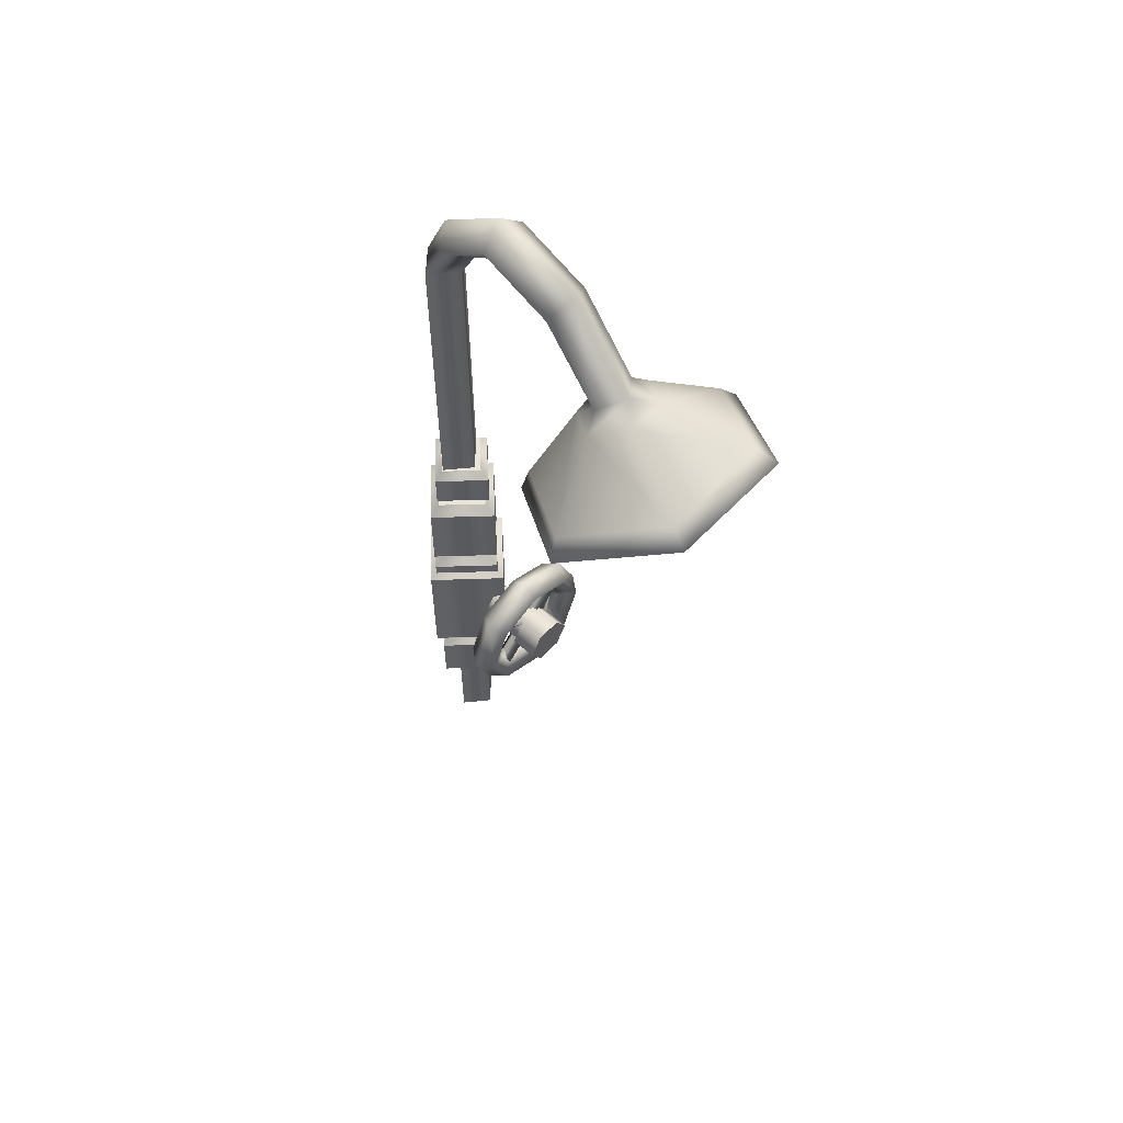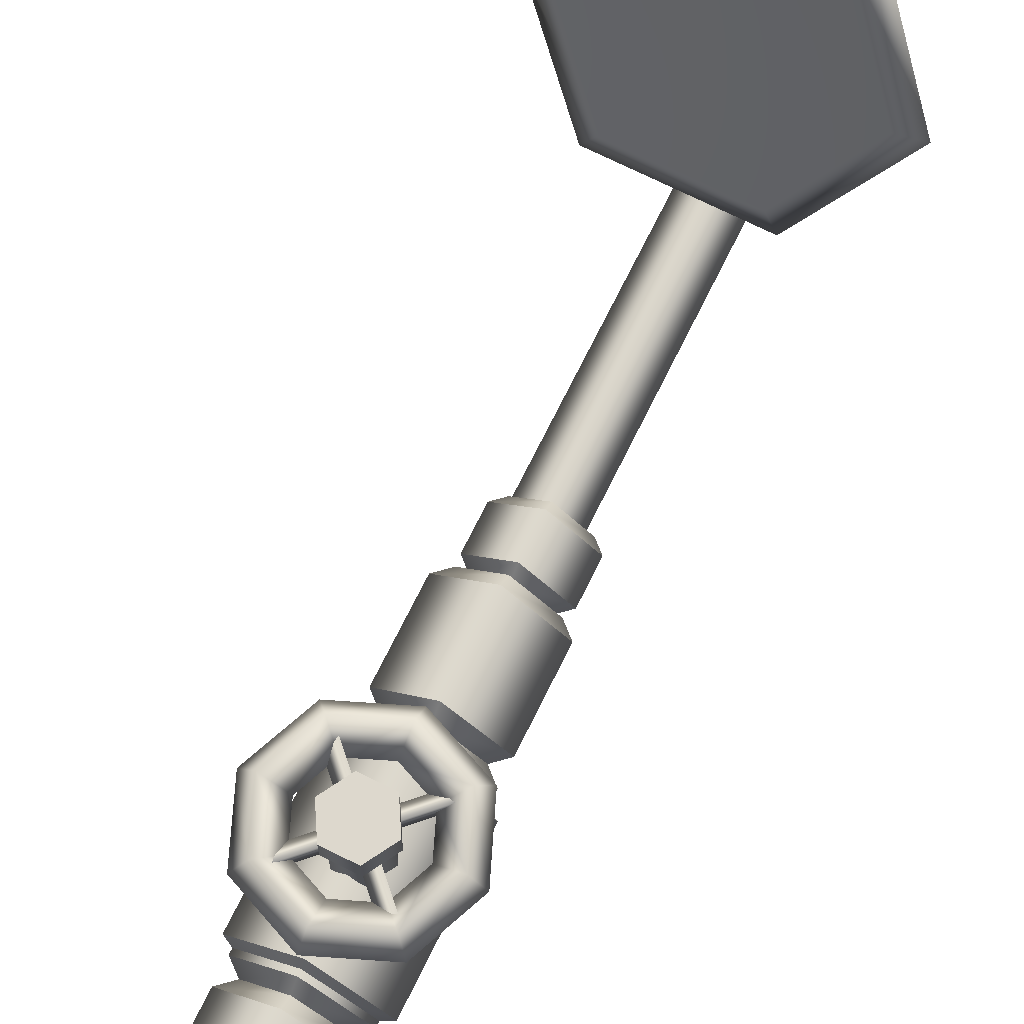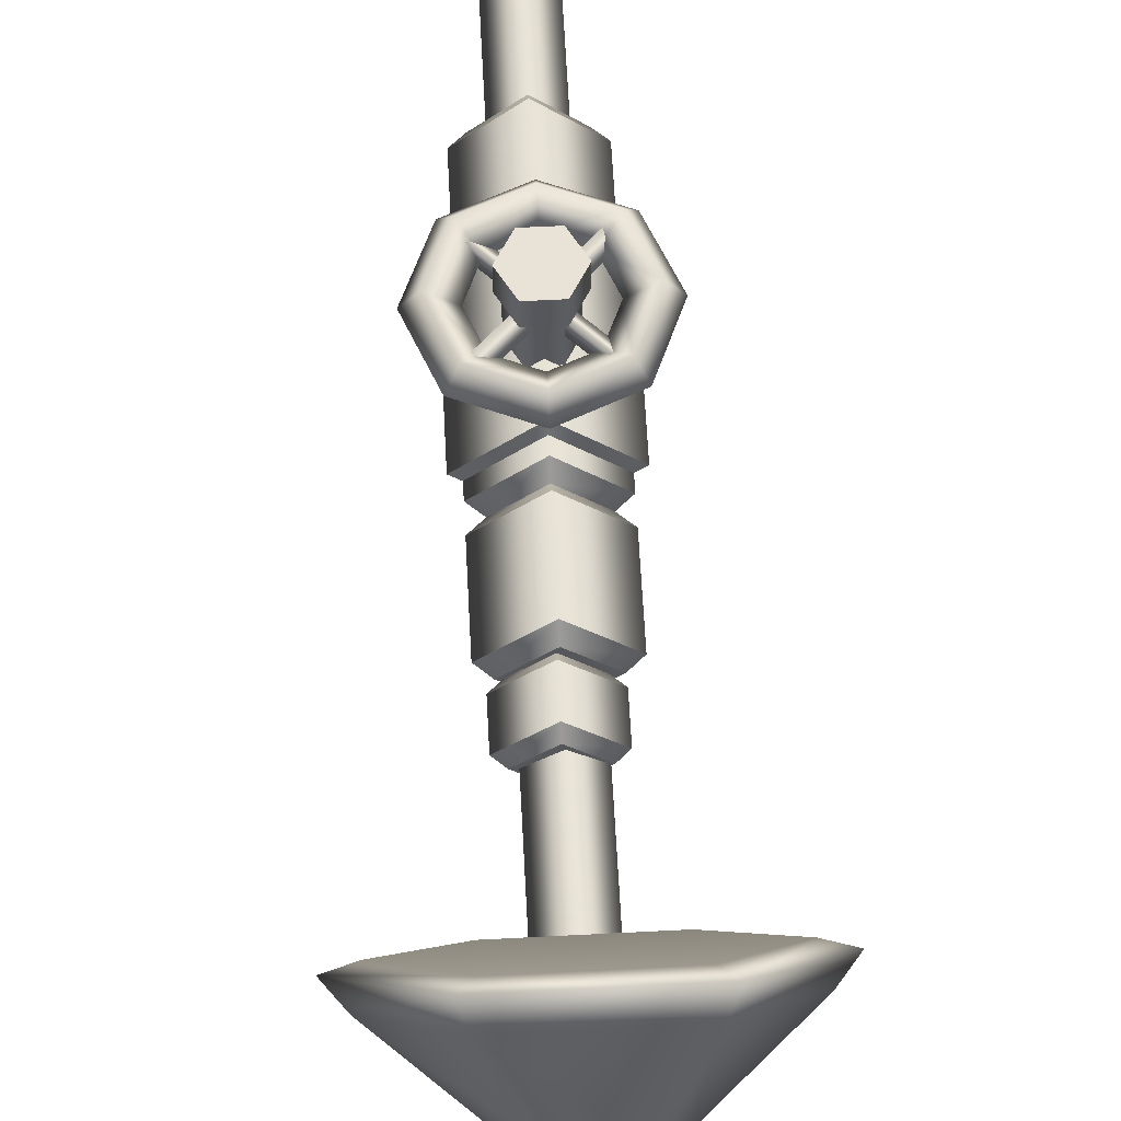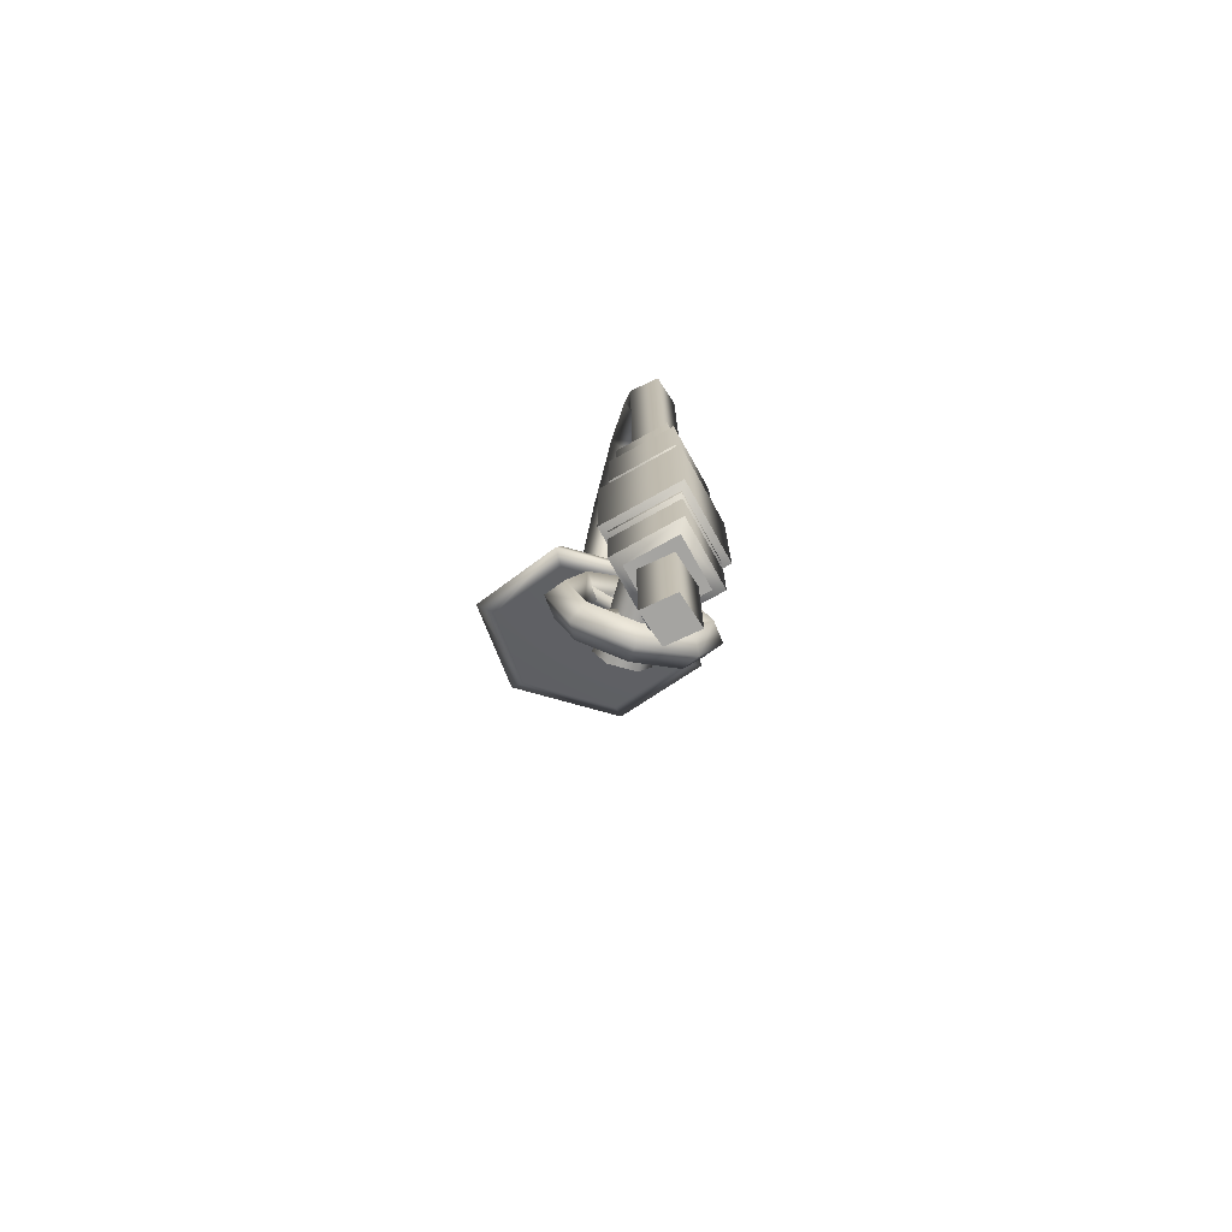
<metadata>
{"format":"obj","ext":"obj","renderer":"f3d","projection":"perspective","resolution":1024,"background":"white","views":[{"elev":58.4,"azim":-47.0,"up":"+Y"},{"elev":72.3,"azim":26.4,"up":"+Z"},{"elev":62.5,"azim":177.0,"up":"+Z"},{"elev":-73.2,"azim":164.2,"up":"+Y"}]}
</metadata>
<code>
o model_2600
v 0.005955 1.427 -0.3035
v -0.1097 1.427 -0.4194
v -0.08069 1.401 -0.4194
v 0.005955 1.401 -0.3325
v -0.1097 1.427 -0.4194
v 0.005955 1.427 -0.5354
v 0.005955 1.401 -0.5063
v -0.08069 1.401 -0.4194
v 0.005955 1.427 -0.5354
v 0.1216 1.427 -0.4194
v 0.0926 1.401 -0.4194
v 0.005955 1.401 -0.5063
v 0.005955 1.427 -0.3035
v 0.005955 1.401 -0.3325
v 0.005955 1.563 -0.5063
v -0.08069 1.563 -0.4194
v 0.005955 1.563 -0.4194
v 0.005955 1.563 -0.3325
v 0.0926 1.563 -0.4194
v 0.005955 1.537 -0.5354
v -0.1097 1.537 -0.4194
v -0.08069 1.563 -0.4194
v 0.005955 1.563 -0.5063
v -0.1097 1.537 -0.4194
v 0.005955 1.537 -0.3035
v 0.005955 1.563 -0.3325
v -0.08069 1.563 -0.4194
v 0.005955 1.537 -0.3035
v 0.1216 1.537 -0.4194
v 0.0926 1.563 -0.4194
v 0.005955 1.563 -0.3325
v 0.005955 1.537 -0.5354
v 0.005955 1.563 -0.5063
v -0.1097 1.427 -0.4194
v -0.1097 1.537 -0.4194
v 0.005955 1.537 -0.5354
v 0.005955 1.427 -0.5354
v 0.1216 1.537 -0.4194
v 0.1216 1.427 -0.4194
v 0.005955 1.537 -0.3035
v 0.005955 1.427 -0.3035
v -0.1097 1.537 -0.4194
v -0.1097 1.427 -0.4194
v 0.03344 0.8997 -0.2718
v -0.03344 0.8997 -0.2718
v -0.03344 0.8997 -0.1259
v 0.03344 0.8997 -0.1259
v -0.06689 0.8418 -0.2718
v -0.06689 0.8418 -0.1259
v -0.03344 0.7838 -0.2718
v -0.03344 0.7838 -0.1259
v 0.03344 0.7838 -0.2718
v 0.03344 0.7838 -0.1259
v 0.06689 0.8418 -0.2718
v 0.06689 0.8418 -0.1259
v 0.03344 0.8997 -0.2718
v 0.03344 0.8997 -0.1259
v 0.1195 1.001 -0.1528
v 0.1443 0.9759 -0.1798
v -0.1283 0.7033 -0.1798
v -0.1531 0.7281 -0.1528
v 0.1443 0.9759 -0.1259
v 0.1195 1.001 -0.1528
v -0.1531 0.7281 -0.1528
v -0.1283 0.7033 -0.1259
v -0.1531 0.9676 -0.1528
v -0.1283 0.9924 -0.1798
v 0.1443 0.7198 -0.1798
v 0.1195 0.695 -0.1528
v -0.1283 0.9924 -0.1259
v -0.1531 0.9676 -0.1528
v 0.1195 0.695 -0.1528
v 0.1443 0.7198 -0.1259
v 0.04026 0.9115 -0.1259
v -0.04026 0.9115 -0.1259
v -0.04026 0.9115 -0.04262
v 0.04026 0.9115 -0.04262
v -0.08053 0.8418 -0.1259
v -0.08053 0.8418 -0.04262
v -0.04026 0.772 -0.1259
v -0.04026 0.772 -0.04262
v 0.04026 0.772 -0.1259
v 0.04026 0.772 -0.04262
v 0.04026 0.772 -0.1259
v 0.08053 0.8418 -0.1259
v 0.08053 0.8418 -0.04262
v 0.04026 0.772 -0.04262
v -0.04026 0.9115 -0.1259
v 0.04026 0.9115 -0.1259
v 0.08053 0.8418 -0.1259
v -0.08053 0.8418 -0.1259
v 0.04026 0.772 -0.1259
v -0.04026 0.772 -0.1259
v 0.04026 0.9115 -0.04262
v -0.04026 0.9115 -0.04262
v -0.08053 0.8418 -0.04262
v 0.08053 0.8418 -0.04262
v -0.04026 0.772 -0.04262
v 0.04026 0.772 -0.04262
v 0 0.6228 -0.5903
v -0.1704 0.6228 -0.4194
v -0.1704 1.016 -0.4194
v 0 1.016 -0.5903
v 0 0.6228 -0.2485
v 0 1.016 -0.2485
v 0.1704 0.6228 -0.4194
v 0.1704 1.016 -0.4194
v 0.1704 0.6228 -0.4194
v 0.1704 1.016 -0.4194
v -0.1704 0.6228 -0.4194
v 0 0.6228 -0.5903
v 0 0.5948 -0.5362
v -0.1164 0.5948 -0.4194
v 0 0.6228 -0.2485
v 0 0.5948 -0.3027
v 0.1704 0.6228 -0.4194
v 0 0.6228 -0.2485
v 0 0.5948 -0.3027
v 0.1164 0.5948 -0.4194
v 0 0.6228 -0.5903
v 0.1704 0.6228 -0.4194
v 0.1164 0.5948 -0.4194
v 0 0.5948 -0.5362
v 0 1.016 -0.5903
v -0.1704 1.016 -0.4194
v -0.1164 1.044 -0.4194
v 0 1.044 -0.5362
v 0 1.016 -0.2485
v 0 1.044 -0.3027
v 0 1.016 -0.2485
v 0.1704 1.016 -0.4194
v 0.1164 1.044 -0.4194
v 0 1.044 -0.3027
v 0.1704 1.016 -0.4194
v 0 1.016 -0.5903
v 0 1.044 -0.5362
v 0.1164 1.044 -0.4194
v 0 1.133 -0.5636
v 0.1437 1.133 -0.4194
v 0.1077 1.101 -0.4194
v 0 1.101 -0.5275
v 0 1.133 -0.2753
v 0 1.101 -0.3114
v 0 1.133 -0.2753
v -0.1437 1.133 -0.4194
v -0.1077 1.101 -0.4194
v 0 1.101 -0.3114
v 0 1.133 -0.5636
v 0 1.101 -0.5275
v 0 1.401 -0.3114
v 0.1077 1.401 -0.4194
v 0 1.401 -0.4194
v 0 1.401 -0.5275
v -0.1077 1.401 -0.4194
v 0 1.369 -0.2753
v 0.1437 1.369 -0.4194
v 0.1077 1.401 -0.4194
v 0 1.401 -0.3114
v 0 1.369 -0.5636
v 0 1.401 -0.5275
v 0 1.369 -0.5636
v -0.1437 1.369 -0.4194
v -0.1077 1.401 -0.4194
v 0 1.401 -0.5275
v 0 1.369 -0.2753
v 0 1.401 -0.3114
v 0.1437 1.133 -0.4194
v 0.1437 1.369 -0.4194
v 0 1.369 -0.2753
v 0 1.133 -0.2753
v -0.1437 1.369 -0.4194
v -0.1437 1.133 -0.4194
v 0 1.369 -0.5636
v 0 1.133 -0.5636
v 0 1.133 -0.5636
v 0 1.369 -0.5636
v 0 0.3311 -0.3114
v -0.1077 0.3311 -0.4194
v 0 0.3311 -0.5275
v 0.1077 0.3311 -0.4194
v 0 0.3636 -0.2753
v -0.1437 0.3636 -0.4194
v -0.1077 0.3311 -0.4194
v 0 0.3311 -0.3114
v 0 0.3636 -0.5636
v 0 0.3311 -0.5275
v 0 0.3636 -0.5636
v 0.1437 0.3636 -0.4194
v 0.1077 0.3311 -0.4194
v 0 0.3311 -0.5275
v 0.1437 0.3636 -0.4194
v 0 0.3636 -0.2753
v 0 0.3311 -0.3114
v 0.1077 0.3311 -0.4194
v 0 0.533 -0.5636
v -0.1437 0.533 -0.4194
v -0.1077 0.5655 -0.4194
v 0 0.5655 -0.5275
v 0 0.533 -0.2753
v 0 0.5655 -0.3114
v 0 0.533 -0.2753
v 0.1437 0.533 -0.4194
v 0.1077 0.5655 -0.4194
v 0 0.5655 -0.3114
v 0.1437 0.533 -0.4194
v 0 0.533 -0.5636
v 0 0.5655 -0.5275
v 0.1077 0.5655 -0.4194
v -0.1437 0.3636 -0.4194
v -0.1437 0.533 -0.4194
v 0 0.533 -0.5636
v 0 0.3636 -0.5636
v 0.1437 0.533 -0.4194
v 0.1437 0.3636 -0.4194
v 0.1437 0.3636 -0.4194
v 0.1437 0.533 -0.4194
v 0 0.533 -0.2753
v 0 0.3636 -0.2753
v 0 0.5948 -0.2753
v -0.1437 0.5948 -0.4194
v -0.1077 0.5655 -0.4194
v 0 0.5655 -0.3114
v 0 0.5948 -0.5636
v 0 0.5655 -0.5275
v 0 0.5948 -0.5636
v 0.1437 0.5948 -0.4194
v 0.1077 0.5655 -0.4194
v 0 0.5655 -0.5275
v 0 0.5948 -0.2753
v 0 0.5655 -0.3114
v 0 1.068 -0.5636
v -0.1437 1.068 -0.4194
v -0.1077 1.101 -0.4194
v 0 1.101 -0.5275
v 0 1.068 -0.2753
v 0 1.101 -0.3114
v 0 1.068 -0.2753
v 0.1437 1.068 -0.4194
v 0.1077 1.101 -0.4194
v 0 1.101 -0.3114
v 0 1.068 -0.5636
v 0 1.101 -0.5275
v -0.1437 0.5948 -0.4194
v -0.1437 1.068 -0.4194
v 0 1.068 -0.5636
v 0 0.5948 -0.5636
v 0.1437 1.068 -0.4194
v 0.1437 0.5948 -0.4194
v 0 1.068 -0.2753
v 0 0.5948 -0.2753
v 0 0.5948 -0.2753
v 0 1.068 -0.2753
v 0 0.9802 -0.1528
v 0.09343 0.9415 -0.1528
v 0.1401 0.9882 -0.1004
v 0 1.046 -0.1004
v -0.09343 0.9415 -0.1528
v -0.1401 0.9882 -0.1004
v -0.1321 0.8481 -0.1528
v -0.1982 0.8481 -0.1004
v -0.09343 0.7547 -0.1528
v -0.1401 0.708 -0.1004
v 0 0.716 -0.1528
v 0 0.6499 -0.1004
v 0.09343 0.7547 -0.1528
v 0.1401 0.708 -0.1004
v 0.1321 0.8481 -0.1528
v 0.1982 0.8481 -0.1004
v 0.1689 1.017 -0.1528
v 0 1.087 -0.1528
v -0.1689 1.017 -0.1528
v -0.2388 0.8481 -0.1528
v -0.1689 0.6793 -0.1528
v 0 0.6093 -0.1528
v 0.1689 0.6793 -0.1528
v 0.2388 0.8481 -0.1528
v 0 1.087 -0.1528
v 0.1689 1.017 -0.1528
v 0.1401 0.9882 -0.2053
v 0 1.046 -0.2053
v -0.1689 1.017 -0.1528
v -0.1401 0.9882 -0.2053
v -0.2388 0.8481 -0.1528
v -0.1982 0.8481 -0.2053
v -0.1689 0.6793 -0.1528
v -0.1401 0.708 -0.2053
v 0 0.6093 -0.1528
v 0 0.6499 -0.2053
v 0.1689 0.6793 -0.1528
v 0.1401 0.708 -0.2053
v 0.2388 0.8481 -0.1528
v 0.1982 0.8481 -0.2053
v 0.09343 0.9415 -0.1528
v 0 0.9802 -0.1528
v -0.09343 0.9415 -0.1528
v -0.1321 0.8481 -0.1528
v -0.09343 0.7547 -0.1528
v 0 0.716 -0.1528
v 0.09343 0.7547 -0.1528
v 0.1321 0.8481 -0.1528
v 0 2.499 -0.4839
v -0.07442 2.499 -0.4194
v -0.07442 2.642 -0.351
v 0 2.672 -0.4055
v 0 2.499 -0.355
v 0 2.612 -0.2965
v 0 2.499 -0.355
v 0.07442 2.499 -0.4194
v 0.07442 2.642 -0.351
v 0 2.612 -0.2965
v -0.07442 0 -0.4194
v 0 0 -0.4839
v 0 0 -0.4194
v 0 0 -0.355
v 0.07442 0 -0.4194
v -0.07407 2.771 -0.1875
v 0.00465 2.83 -0.207
v -0.00465 2.7 -0.1741
v 0.07407 2.771 -0.1875
v -0.00465 2.7 -0.1741
v -0.07407 2.686 0.0318
v 0.00465 2.737 0.06309
v -0.00465 2.631 -0.01288
v 0.07407 2.686 0.0318
v -0.00465 2.631 -0.01288
v -0.07407 2.46 0.2006
v 0 2.491 0.2578
v 0 2.432 0.1433
v 0.07407 2.46 0.2006
v 0 2.432 0.1433
v 0 0 -0.4839
v -0.07442 0 -0.4194
v 0 0 -0.355
v 0 0 -0.355
v 0.07442 0 -0.4194
v 0.157 2.066 0.09617
v 0.314 2.186 0.339
v -0.314 2.186 0.339
v -0.157 2.066 0.09617
v -0.123 2.418 0.2218
v -0.06149 2.468 0.3168
v 0 2.491 0.2578
v -0.07407 2.46 0.2006
v -0.06149 2.371 0.1267
v 0 2.432 0.1433
v 0.06149 2.371 0.1267
v -0.06149 2.371 0.1267
v 0 2.432 0.1433
v 0.123 2.418 0.2218
v 0.07407 2.46 0.2006
v 0.06149 2.468 0.3168
v 0.06149 2.371 0.1267
v 0.1667 2.124 0.04764
v -0.1667 2.124 0.04764
v -0.06149 2.371 0.1267
v -0.3334 2.252 0.3053
v -0.123 2.418 0.2218
v -0.1667 2.388 0.563
v -0.06149 2.468 0.3168
v 0.1667 2.388 0.563
v 0.06149 2.468 0.3168
v 0.3334 2.252 0.3053
v 0.123 2.418 0.2218
v -0.1667 2.388 0.563
v -0.3334 2.252 0.3053
v -0.378 2.202 0.3305
v -0.189 2.356 0.6226
v -0.1667 2.124 0.04764
v -0.189 2.058 0.03837
v -0.1667 2.124 0.04764
v 0.1667 2.124 0.04764
v 0.189 2.058 0.03837
v -0.189 2.058 0.03837
v 0.3334 2.252 0.3053
v 0.378 2.202 0.3305
v 0.1667 2.388 0.563
v 0.189 2.356 0.6226
v -0.189 2.356 0.6226
v -0.378 2.202 0.3305
v -0.314 2.186 0.339
v -0.1569 2.314 0.5816
v -0.189 2.058 0.03837
v -0.157 2.066 0.09617
v 0.189 2.058 0.03837
v 0.157 2.066 0.09617
v 0.378 2.202 0.3305
v 0.314 2.186 0.339
v 0.189 2.356 0.6226
v 0.1569 2.314 0.5816
v 0.1569 2.314 0.5816
v -0.1569 2.314 0.5816
g surface_000
f 41 42 43
f 41 40 42
f 39 40 41
f 39 38 40
f 37 38 39
f 37 36 38
f 34 36 37
f 34 35 36
f 29 32 33
f 29 33 30
f 28 29 30
f 28 30 31
f 24 26 27
f 24 25 26
f 20 22 23
f 20 21 22
f 10 13 14
f 10 14 11
f 9 10 11
f 9 11 12
f 5 7 8
f 5 6 7
f 1 3 4
f 1 2 3
f 19 15 17
f 15 16 17
f 16 18 17
f 18 19 17
f 54 56 57
f 54 57 55
f 52 54 55
f 52 55 53
f 50 52 53
f 50 53 51
f 48 50 51
f 48 51 49
f 45 48 49
f 45 49 46
f 44 45 46
f 44 46 47
f 62 63 64
f 62 64 65
f 59 62 65
f 59 65 60
f 58 59 60
f 58 60 61
f 70 71 72
f 70 72 73
f 67 70 73
f 67 73 68
f 66 67 68
f 66 68 69
f 96 98 99
f 96 99 97
f 94 96 97
f 94 95 96
f 92 93 91
f 92 91 90
f 88 90 91
f 88 89 90
f 84 86 87
f 84 85 86
f 85 77 86
f 85 74 77
f 74 76 77
f 74 75 76
f 75 79 76
f 75 78 79
f 78 81 79
f 78 80 81
f 80 83 81
f 80 82 83
f 134 136 137
f 134 135 136
f 130 132 133
f 130 131 132
f 125 128 129
f 125 129 126
f 124 125 126
f 124 126 127
f 120 122 123
f 120 121 122
f 116 118 119
f 116 117 118
f 114 113 115
f 114 110 113
f 110 112 113
f 110 111 112
f 108 103 109
f 108 100 103
f 100 102 103
f 100 101 102
f 101 105 102
f 101 104 105
f 104 107 105
f 104 106 107
f 175 176 168
f 175 168 167
f 167 168 169
f 167 169 170
f 170 169 171
f 170 171 172
f 172 171 173
f 172 173 174
f 162 165 166
f 162 166 163
f 161 162 163
f 161 163 164
f 156 159 160
f 156 160 157
f 155 156 157
f 155 157 158
f 145 148 149
f 145 149 146
f 144 145 146
f 144 146 147
f 139 142 143
f 139 143 140
f 138 139 140
f 138 140 141
f 154 150 152
f 150 151 152
f 151 153 152
f 153 154 152
f 215 216 217
f 215 217 218
f 218 217 210
f 218 210 209
f 209 210 211
f 209 211 212
f 212 211 213
f 212 213 214
f 205 207 208
f 205 206 207
f 201 203 204
f 201 202 203
f 196 199 200
f 196 200 197
f 195 196 197
f 195 197 198
f 191 193 194
f 191 192 193
f 187 189 190
f 187 188 189
f 182 185 186
f 182 186 183
f 181 182 183
f 181 183 184
f 177 179 180
f 177 178 179
f 251 252 244
f 251 244 243
f 243 244 245
f 243 245 246
f 246 245 247
f 246 247 248
f 248 247 249
f 248 249 250
f 238 241 242
f 238 242 239
f 237 238 239
f 237 239 240
f 232 235 236
f 232 236 233
f 231 232 233
f 231 233 234
f 226 229 230
f 226 230 227
f 225 226 227
f 225 227 228
f 220 223 224
f 220 224 221
f 219 220 221
f 219 221 222
f 279 300 293
f 279 292 300
f 292 299 300
f 292 290 299
f 290 298 299
f 290 288 298
f 288 297 298
f 280 279 293
f 277 279 280
f 277 278 279
f 278 292 279
f 278 291 292
f 291 290 292
f 291 289 290
f 289 288 290
f 280 293 294
f 282 280 294
f 281 280 282
f 281 277 280
f 282 294 295
f 284 282 295
f 283 282 284
f 283 281 282
f 284 295 296
f 286 284 296
f 285 284 286
f 285 283 284
f 286 296 297
f 288 286 297
f 287 286 288
f 287 285 286
f 289 287 288
f 255 276 269
f 255 268 276
f 268 275 276
f 268 266 275
f 266 274 275
f 266 264 274
f 264 273 274
f 256 255 269
f 253 255 256
f 253 254 255
f 254 268 255
f 254 267 268
f 267 266 268
f 267 265 266
f 265 264 266
f 256 269 270
f 258 256 270
f 257 256 258
f 257 253 256
f 258 270 271
f 260 258 271
f 259 258 260
f 259 257 258
f 260 271 272
f 262 260 272
f 261 260 262
f 261 259 260
f 262 272 273
f 264 262 273
f 263 262 264
f 263 261 262
f 265 263 264
f 337 390 391
f 337 391 338
f 336 337 338
f 336 338 339
f 370 372 373
f 370 371 372
f 371 375 372
f 371 374 375
f 374 377 375
f 374 376 377
f 376 367 377
f 376 364 367
f 364 366 367
f 364 365 366
f 365 369 366
f 365 368 369
f 346 347 348
f 349 346 348
f 349 348 350
f 351 349 350
f 351 350 342
f 341 351 342
f 340 341 342
f 340 342 343
f 344 340 343
f 344 343 345
f 332 333 305
f 332 305 302
f 331 332 302
f 331 302 301
f 335 331 301
f 335 301 308
f 334 335 308
f 334 308 307
f 302 305 306
f 302 306 303
f 301 302 303
f 301 303 304
f 308 301 304
f 308 304 309
f 307 308 309
f 307 309 310
f 310 309 319
f 310 319 320
f 303 306 318
f 303 318 316
f 304 303 316
f 304 316 317
f 309 304 317
f 309 317 319
f 319 317 322
f 319 322 324
f 320 319 324
f 320 324 325
f 325 324 329
f 325 329 330
f 316 318 323
f 316 323 321
f 317 316 321
f 317 321 322
f 322 321 326
f 322 326 327
f 324 322 327
f 324 327 329
f 321 323 328
f 321 328 326
f 389 378 381
f 389 388 378
f 386 388 389
f 386 389 387
f 384 386 387
f 384 387 385
f 382 384 385
f 382 385 383
f 379 382 383
f 379 383 380
f 378 379 380
f 378 380 381
f 363 353 352
f 363 362 353
f 361 362 363
f 361 360 362
f 359 360 361
f 359 358 360
f 357 358 359
f 357 356 358
f 355 356 357
f 355 354 356
f 352 354 355
f 352 353 354
f 312 315 313
f 315 314 313
f 314 311 313
f 311 312 313

</code>
